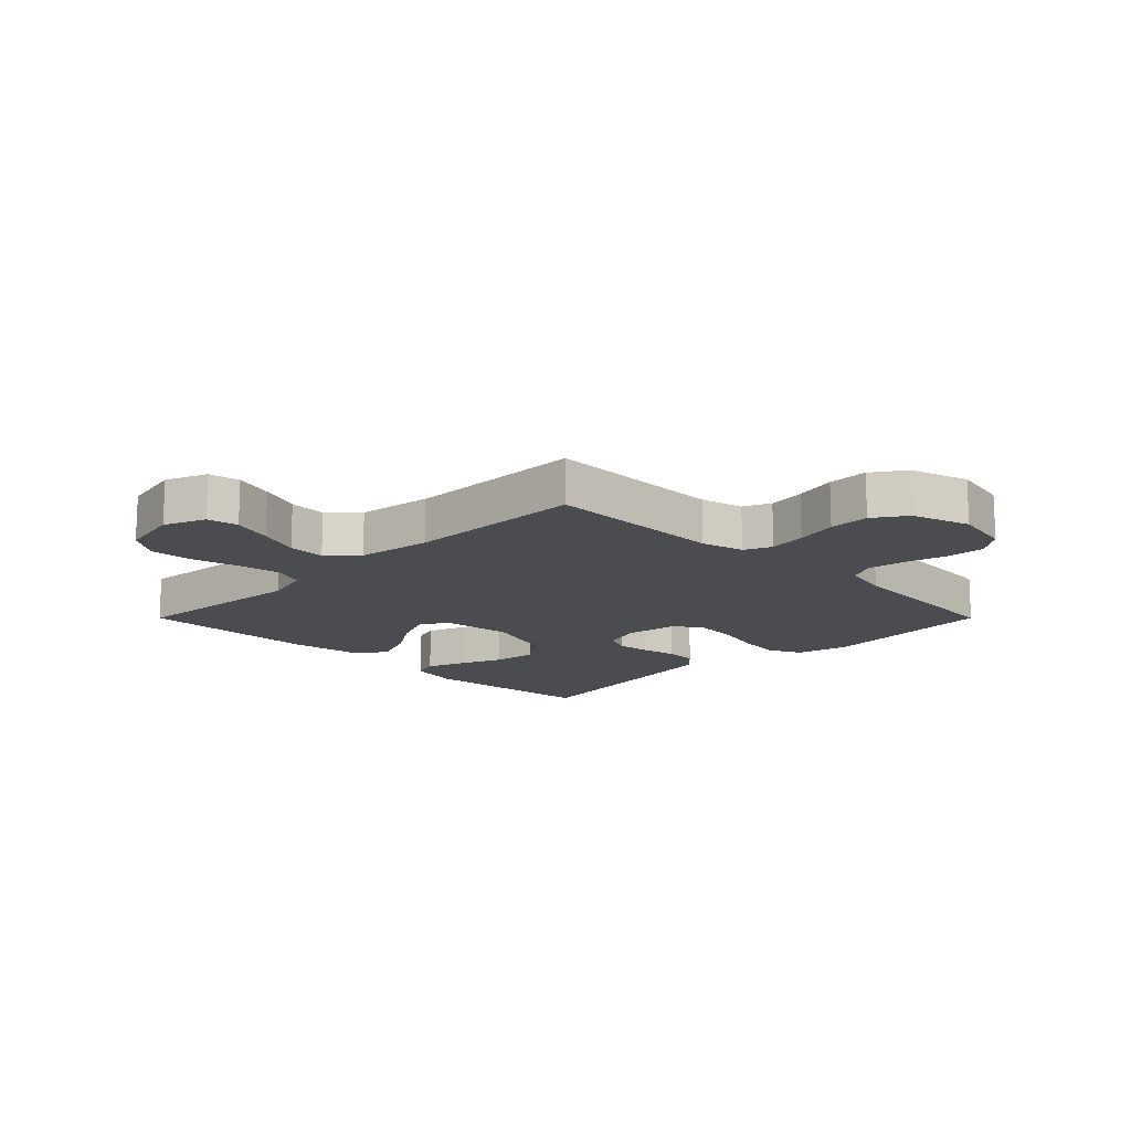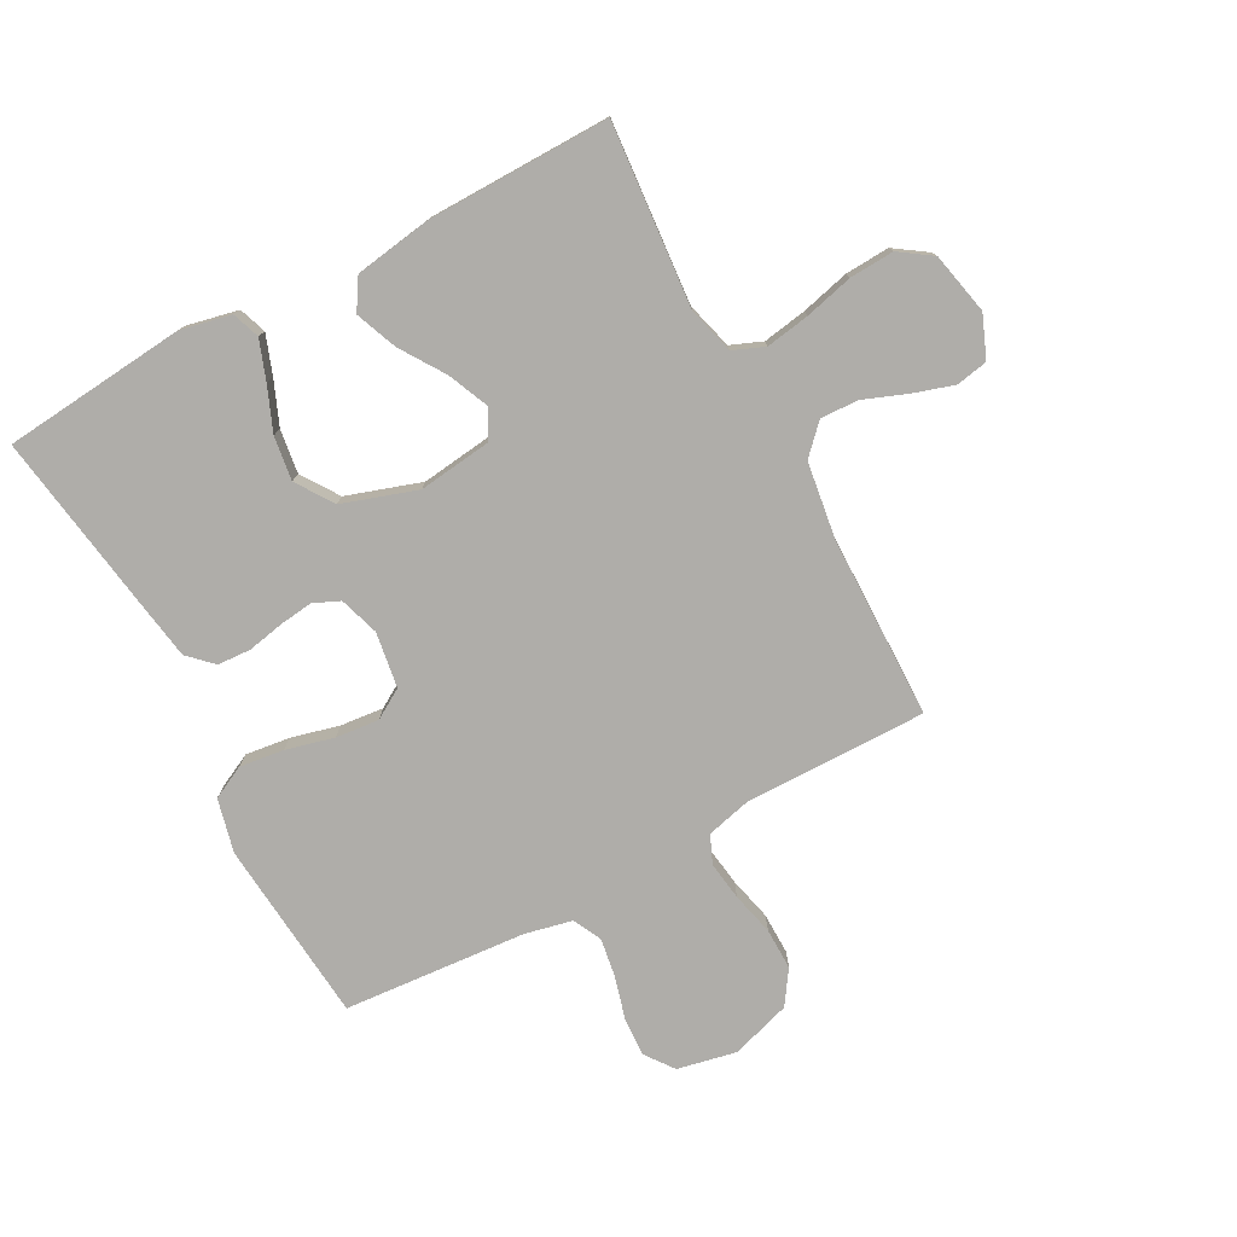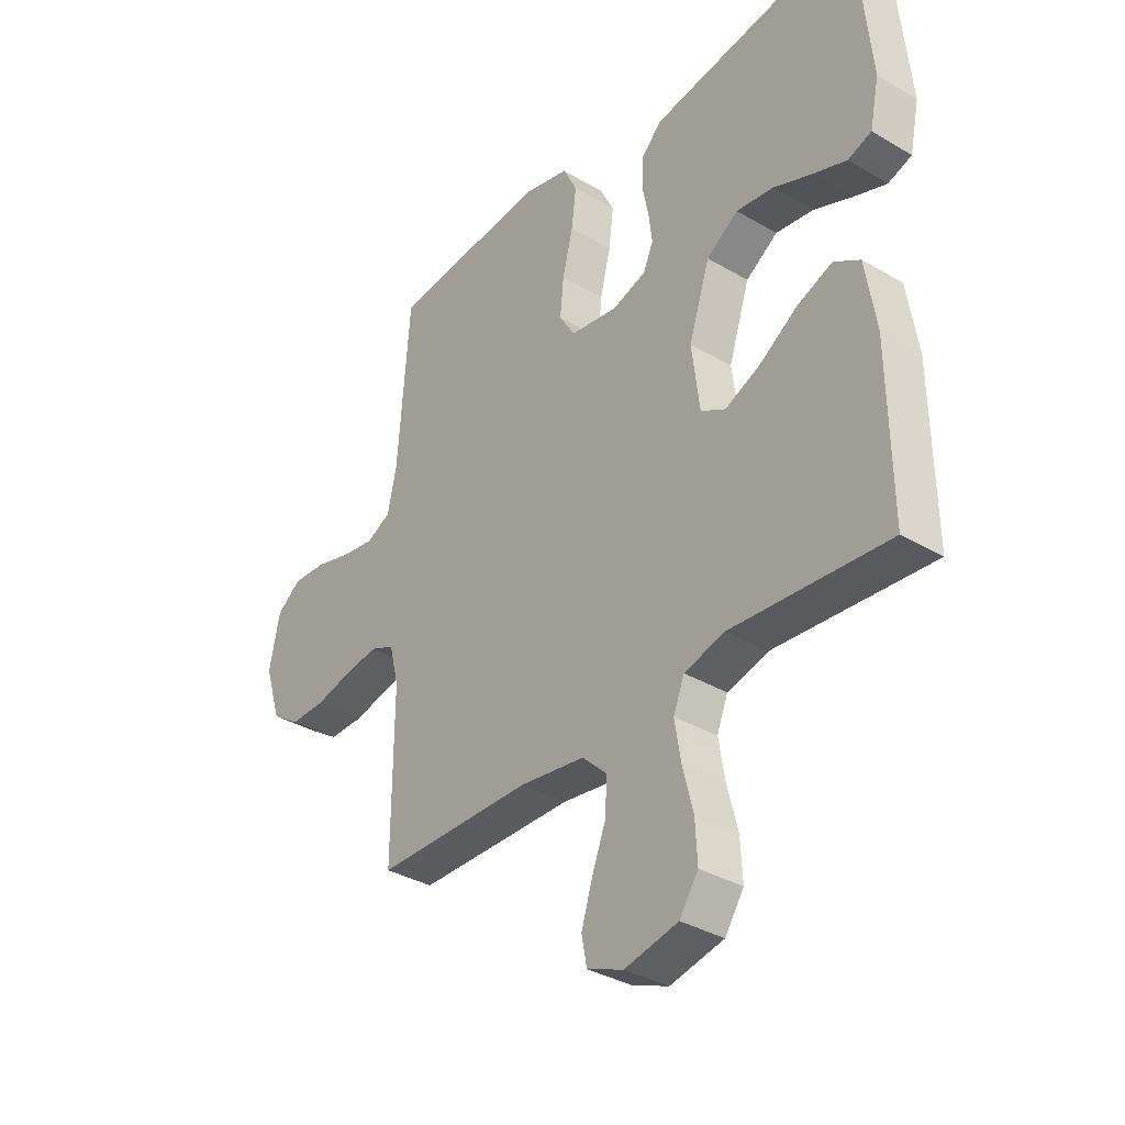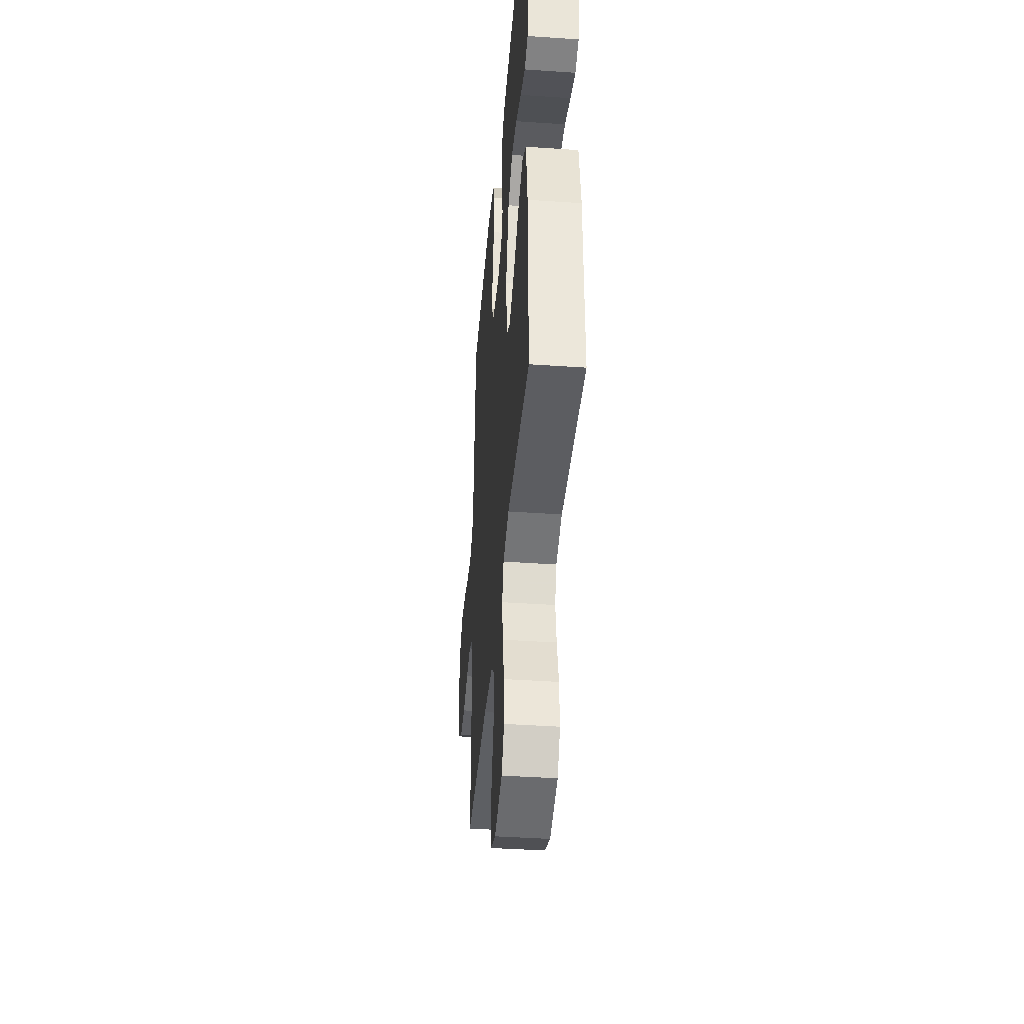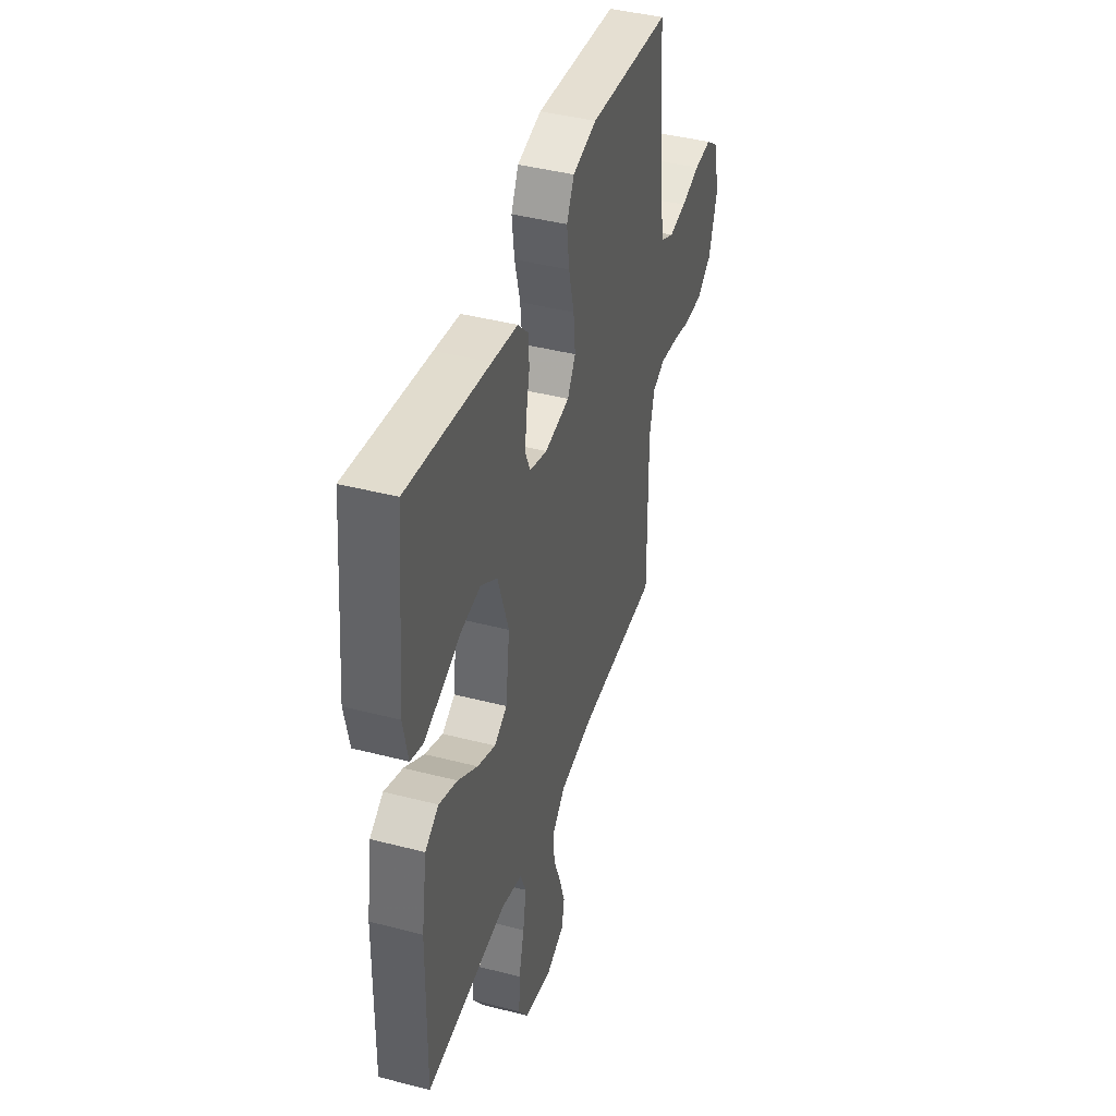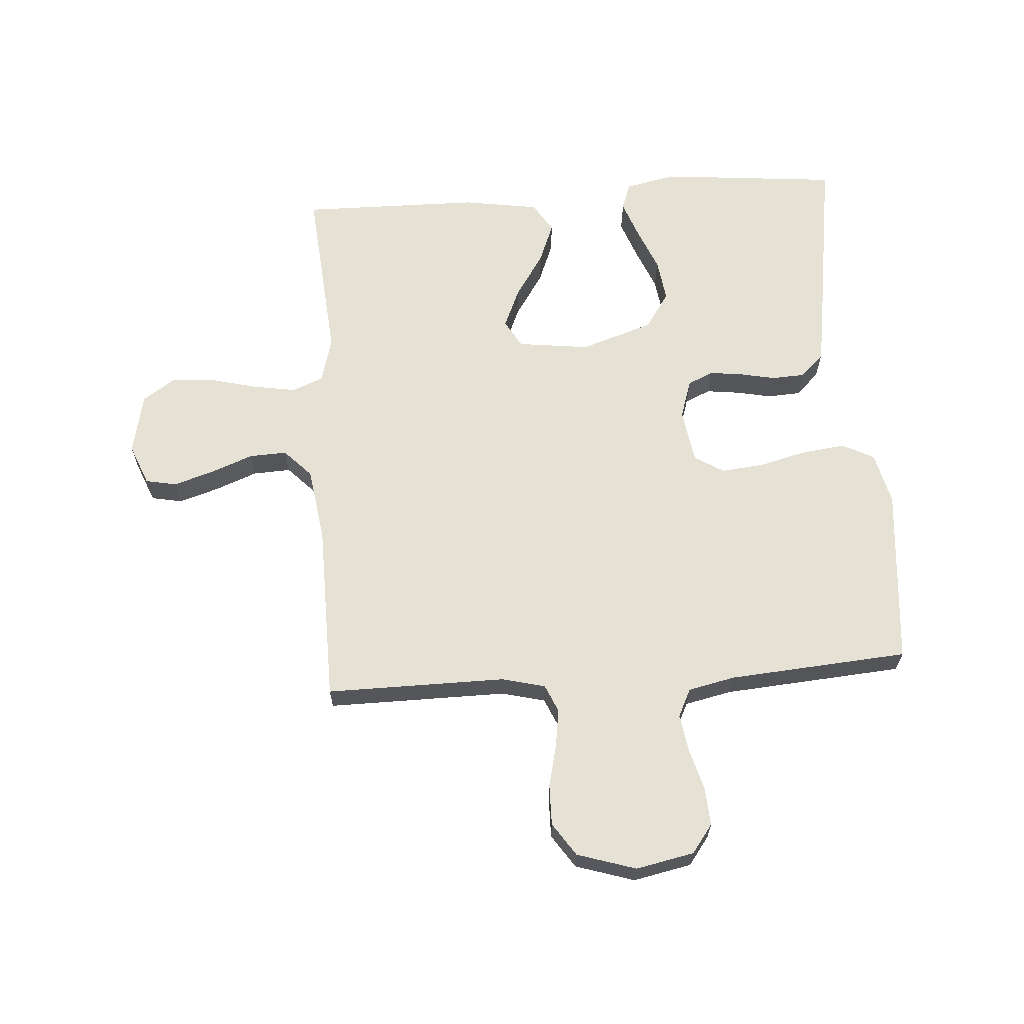
<metadata>
{"format":"obj","ext":"obj","renderer":"f3d","projection":"perspective","resolution":1024,"background":"white","views":[{"elev":-14.7,"azim":-135.0,"up":"+Y"},{"elev":-77.4,"azim":118.2,"up":"+Y"},{"elev":-35.0,"azim":51.8,"up":"+Z"},{"elev":-41.1,"azim":85.2,"up":"+Z"},{"elev":41.9,"azim":107.4,"up":"+Z"},{"elev":64.2,"azim":-94.0,"up":"+Y"}]}
</metadata>
<code>
v 0.5 0.07 -0.5
v 0.2 0.07 -0.475
v 0.123 0.07 -0.496
v 0.102 0.07 -0.548
v 0.114 0.07 -0.62
v 0.134 0.07 -0.699
v 0.138 0.07 -0.772
v 0.102 0.07 -0.825
v 0 0.07 -0.847
v -0.069 0.07 -0.819
v -0.079 0.07 -0.767
v -0.058 0.07 -0.7
v -0.031 0.07 -0.63
v -0.028 0.07 -0.567
v -0.075 0.07 -0.522
v -0.2 0.07 -0.504
v -0.5 0.07 -0.5
v -0.498 0.07 -0.2
v -0.516 0.07 -0.128
v -0.562 0.07 -0.108
v -0.625 0.07 -0.117
v -0.696 0.07 -0.134
v -0.764 0.07 -0.135
v -0.819 0.07 -0.098
v -0.85 0.07 0
v -0.83 0.07 0.097
v -0.783 0.07 0.132
v -0.719 0.07 0.128
v -0.65 0.07 0.109
v -0.587 0.07 0.099
v -0.54 0.07 0.122
v -0.523 0.07 0.2
v -0.5 0.07 0.5
v -0.2 0.07 0.527
v -0.112 0.07 0.506
v -0.085 0.07 0.452
v -0.094 0.07 0.379
v -0.114 0.07 0.3
v -0.121 0.07 0.229
v -0.091 0.07 0.18
v 0 0.07 0.166
v 0.065 0.07 0.187
v 0.084 0.07 0.23
v 0.077 0.07 0.286
v 0.065 0.07 0.345
v 0.068 0.07 0.4
v 0.106 0.07 0.439
v 0.2 0.07 0.454
v 0.5 0.07 0.5
v 0.529 0.07 0.2
v 0.511 0.07 0.116
v 0.466 0.07 0.1
v 0.402 0.07 0.123
v 0.329 0.07 0.153
v 0.257 0.07 0.163
v 0.196 0.07 0.122
v 0.156 0.07 0
v 0.171 0.07 -0.12
v 0.218 0.07 -0.146
v 0.285 0.07 -0.117
v 0.358 0.07 -0.069
v 0.426 0.07 -0.042
v 0.476 0.07 -0.073
v 0.496 0.07 -0.2
v 0.5 0 -0.5
v 0.2 0 -0.475
v 0.123 0 -0.496
v 0.102 0 -0.548
v 0.114 0 -0.62
v 0.134 0 -0.699
v 0.138 0 -0.772
v 0.102 0 -0.825
v 0 0 -0.847
v -0.069 0 -0.819
v -0.079 0 -0.767
v -0.058 0 -0.7
v -0.031 0 -0.63
v -0.028 0 -0.567
v -0.075 0 -0.522
v -0.2 0 -0.504
v -0.5 0 -0.5
v -0.498 0 -0.2
v -0.516 0 -0.128
v -0.562 0 -0.108
v -0.625 0 -0.117
v -0.696 0 -0.134
v -0.764 0 -0.135
v -0.819 0 -0.098
v -0.85 0 0
v -0.83 0 0.097
v -0.783 0 0.132
v -0.719 0 0.128
v -0.65 0 0.109
v -0.587 0 0.099
v -0.54 0 0.122
v -0.523 0 0.2
v -0.5 0 0.5
v -0.2 0 0.527
v -0.112 0 0.506
v -0.085 0 0.452
v -0.094 0 0.379
v -0.114 0 0.3
v -0.121 0 0.229
v -0.091 0 0.18
v 0 0 0.166
v 0.065 0 0.187
v 0.084 0 0.23
v 0.077 0 0.286
v 0.065 0 0.345
v 0.068 0 0.4
v 0.106 0 0.439
v 0.2 0 0.454
v 0.5 0 0.5
v 0.529 0 0.2
v 0.511 0 0.116
v 0.466 0 0.1
v 0.402 0 0.123
v 0.329 0 0.153
v 0.257 0 0.163
v 0.196 0 0.122
v 0.156 0 0
v 0.171 0 -0.12
v 0.218 0 -0.146
v 0.285 0 -0.117
v 0.358 0 -0.069
v 0.426 0 -0.042
v 0.476 0 -0.073
v 0.496 0 -0.2
f 63 64 1 2
f 60 61 62 63
f 59 60 63 2
f 58 59 2 3
f 57 58 3 4
f 51 52 53 54
f 49 50 51 54
f 49 54 55
f 48 49 55 56
f 44 45 46 47
f 43 44 47 48
f 42 43 48 56
f 35 36 37 38
f 35 38 39
f 32 33 34 35
f 31 32 35 39
f 30 31 39 40
f 26 27 28 29
f 26 29 30
f 25 26 30
f 21 22 23 24
f 20 21 24 25
f 16 17 18
f 15 16 18 19
f 10 11 12 13
f 8 9 10 13
f 8 13 14
f 5 6 7 8
f 4 5 8 14
f 57 4 14 15
f 41 42 56 57
f 20 25 30 40
f 19 20 40 41
f 15 19 41 57
f 66 65 128 127
f 127 126 125 124
f 66 127 124 123
f 67 66 123 122
f 68 67 122 121
f 118 117 116 115
f 118 115 114 113
f 119 118 113
f 120 119 113 112
f 111 110 109 108
f 112 111 108 107
f 120 112 107 106
f 102 101 100 99
f 103 102 99
f 99 98 97 96
f 103 99 96 95
f 104 103 95 94
f 93 92 91 90
f 94 93 90
f 94 90 89
f 88 87 86 85
f 89 88 85 84
f 82 81 80
f 83 82 80 79
f 77 76 75 74
f 77 74 73 72
f 78 77 72
f 72 71 70 69
f 78 72 69 68
f 79 78 68 121
f 121 120 106 105
f 104 94 89 84
f 105 104 84 83
f 121 105 83 79
f 1 65 66 2
f 2 66 67 3
f 3 67 68 4
f 4 68 69 5
f 5 69 70 6
f 6 70 71 7
f 7 71 72 8
f 8 72 73 9
f 9 73 74 10
f 10 74 75 11
f 11 75 76 12
f 12 76 77 13
f 13 77 78 14
f 14 78 79 15
f 15 79 80 16
f 16 80 81 17
f 17 81 82 18
f 18 82 83 19
f 19 83 84 20
f 20 84 85 21
f 21 85 86 22
f 22 86 87 23
f 23 87 88 24
f 24 88 89 25
f 25 89 90 26
f 26 90 91 27
f 27 91 92 28
f 28 92 93 29
f 29 93 94 30
f 30 94 95 31
f 31 95 96 32
f 32 96 97 33
f 33 97 98 34
f 34 98 99 35
f 35 99 100 36
f 36 100 101 37
f 37 101 102 38
f 38 102 103 39
f 39 103 104 40
f 40 104 105 41
f 41 105 106 42
f 42 106 107 43
f 43 107 108 44
f 44 108 109 45
f 45 109 110 46
f 46 110 111 47
f 47 111 112 48
f 48 112 113 49
f 49 113 114 50
f 50 114 115 51
f 51 115 116 52
f 52 116 117 53
f 53 117 118 54
f 54 118 119 55
f 55 119 120 56
f 56 120 121 57
f 57 121 122 58
f 58 122 123 59
f 59 123 124 60
f 60 124 125 61
f 61 125 126 62
f 62 126 127 63
f 63 127 128 64
f 64 128 65 1

</code>
